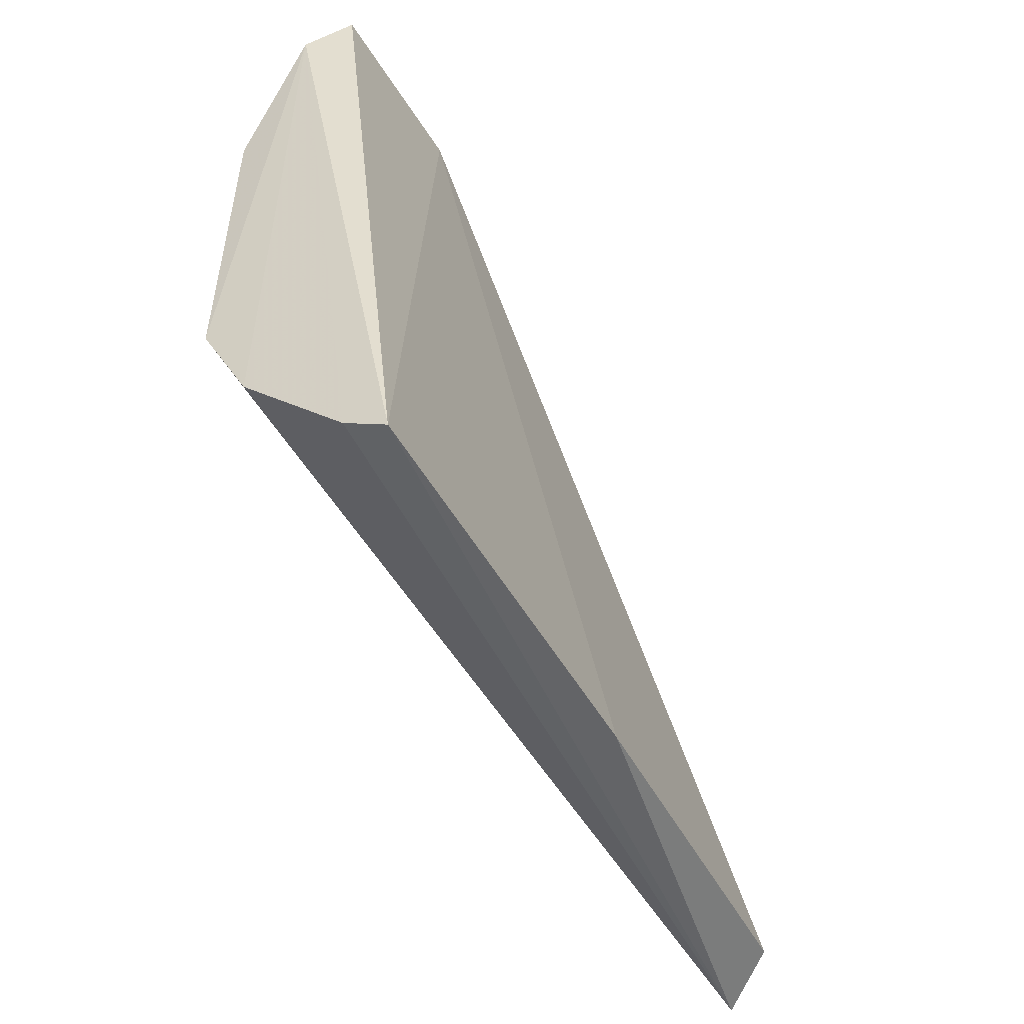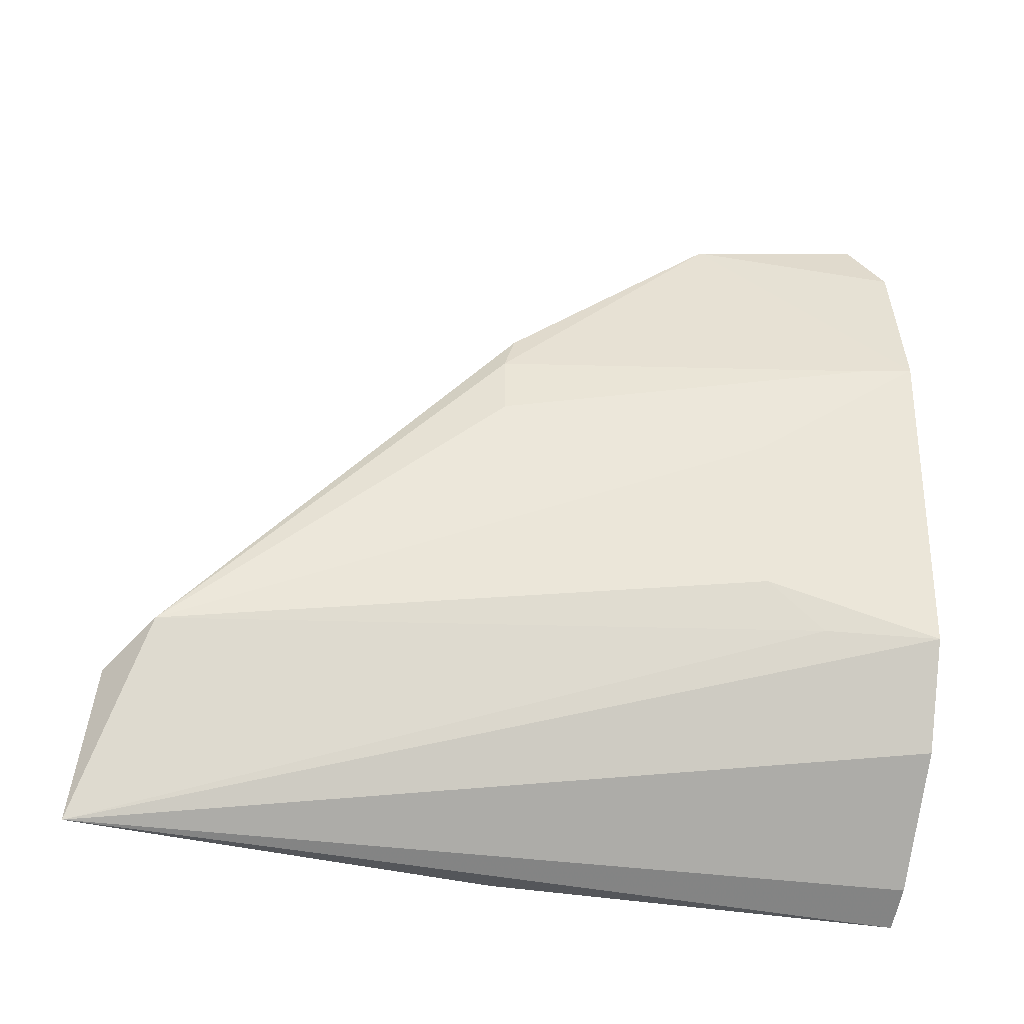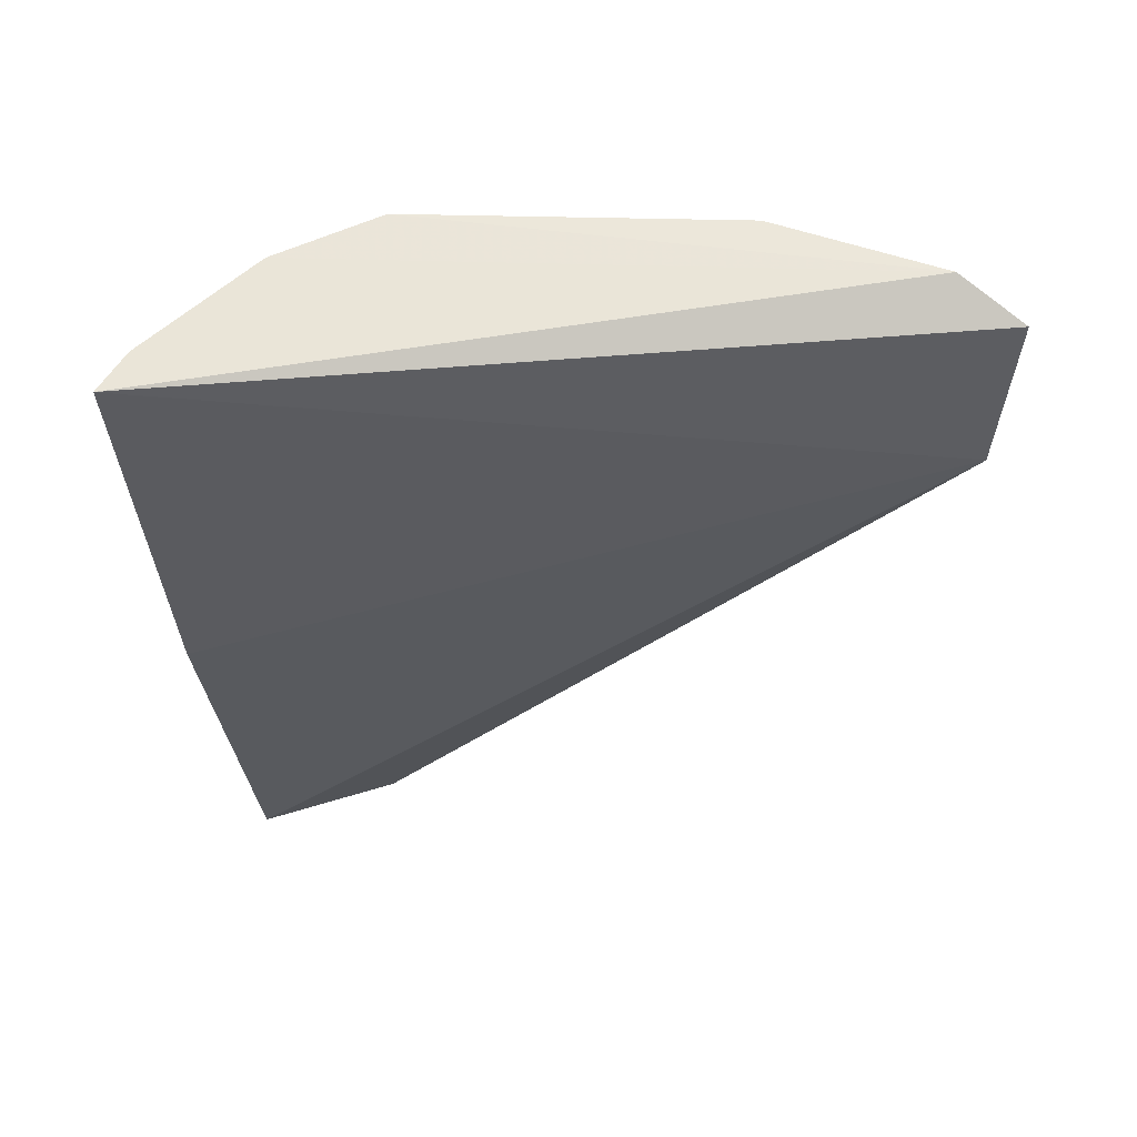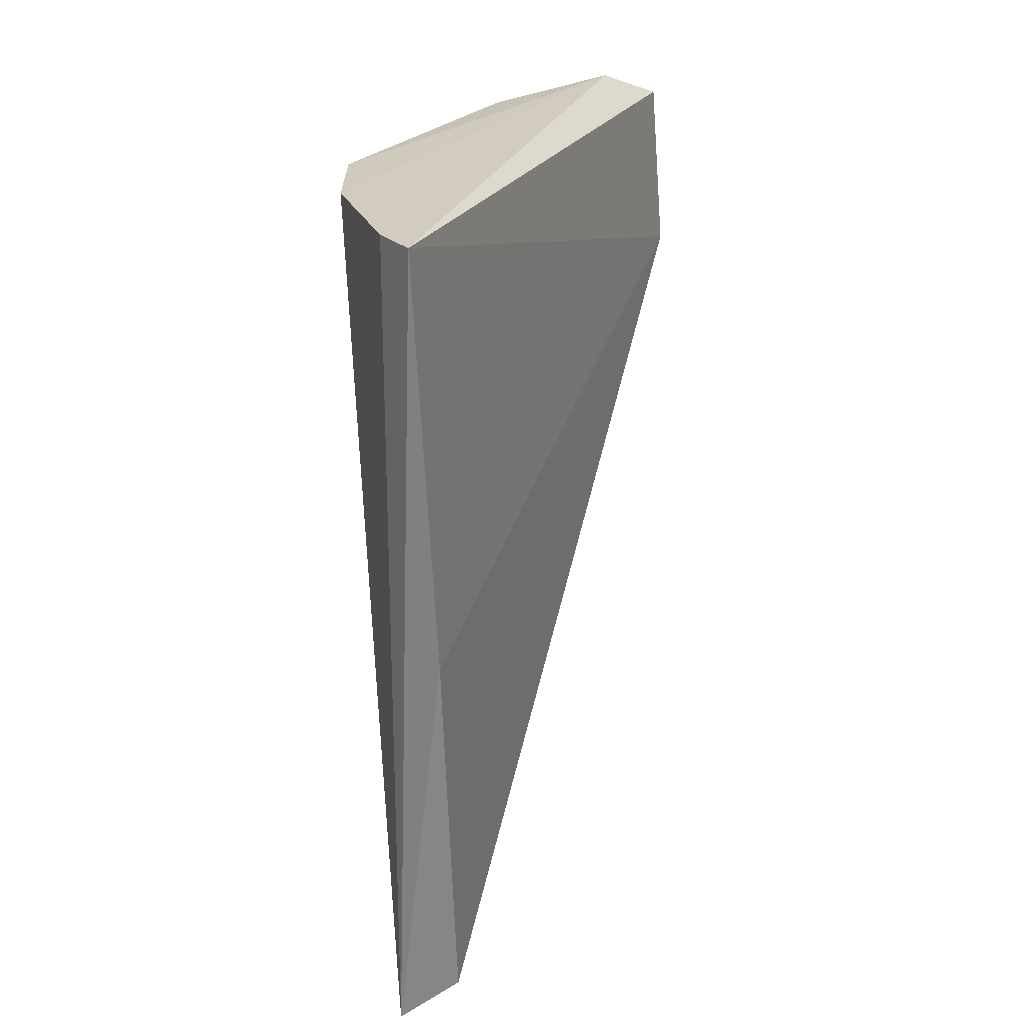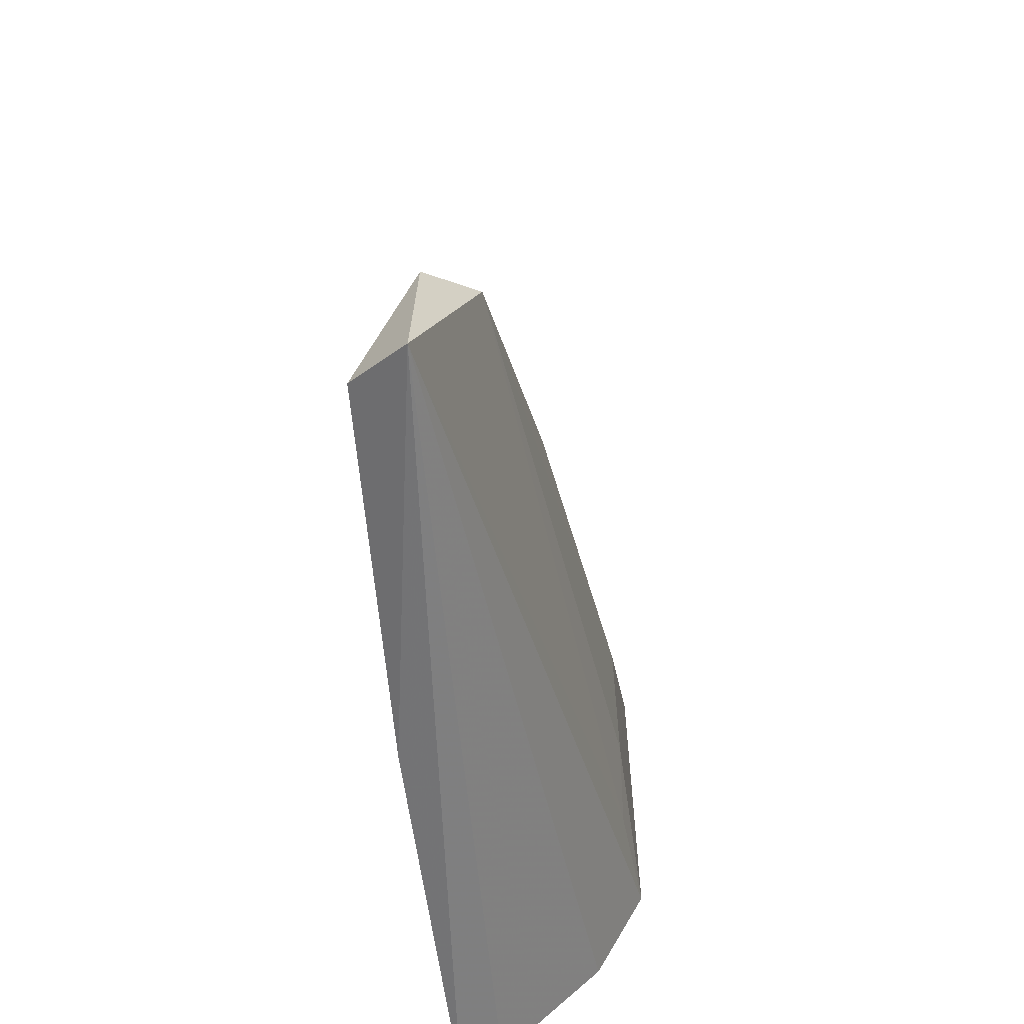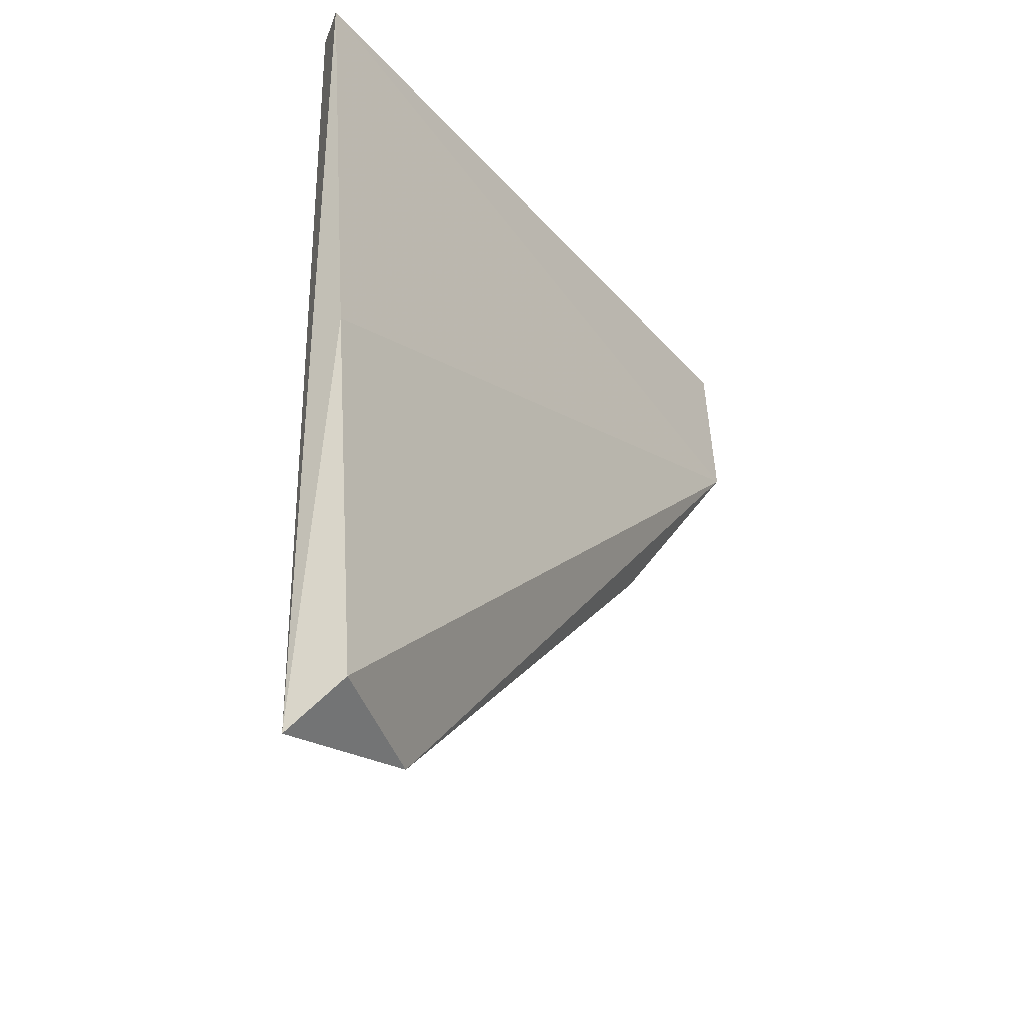
<metadata>
{"format":"obj","ext":"obj","renderer":"f3d","projection":"perspective","resolution":1024,"background":"white","views":[{"elev":-50.8,"azim":25.7,"up":"+Y"},{"elev":-30.3,"azim":-101.1,"up":"+Y"},{"elev":58.0,"azim":90.8,"up":"+Z"},{"elev":22.8,"azim":25.6,"up":"+Z"},{"elev":-54.7,"azim":-174.7,"up":"+Y"},{"elev":-32.8,"azim":40.9,"up":"+Z"}]}
</metadata>
<code>
v -0.01964 0.04873 0.1686
v -0.009095 -0.0115 0.1674
v -0.01502 0.05308 0.1519
v -0.01303 0.004563 0.09975
v -0.02516 0.007978 0.1678
v -0.008191 -0.006854 0.1017
v -0.01943 0.03024 0.1321
v -0.01659 0.054 0.1663
v -0.02099 -0.0005432 0.1677
v -0.00796 -0.009804 0.1331
v -0.01288 -0.008672 0.09782
v -0.02406 0.03497 0.1637
v -0.0166 0.03907 0.1334
v -0.01255 -0.009419 0.1675
v -0.0171 0.007679 0.1036
v -0.02476 0.03514 0.168
v -0.01785 0.03584 0.1323
v -0.02414 0.008305 0.1582
v -0.02409 0.02571 0.1538
v -0.01872 0.04424 0.1538
v -0.02431 0.01241 0.1535
f 6 4 3
f 8 1 2
f 8 2 3
f 8 3 1
f 9 1 5
f 10 6 3
f 10 3 2
f 11 4 6
f 11 9 5
f 11 6 10
f 11 10 2
f 13 3 4
f 14 2 1
f 14 1 9
f 14 11 2
f 14 9 11
f 15 4 11
f 15 13 4
f 16 1 3
f 16 3 12
f 16 5 1
f 17 3 13
f 17 7 12
f 17 15 7
f 17 13 15
f 18 15 11
f 18 11 5
f 19 16 12
f 19 12 7
f 19 7 15
f 20 17 12
f 20 12 3
f 20 3 17
f 21 19 15
f 21 15 18
f 21 18 5
f 21 5 16
f 21 16 19

</code>
